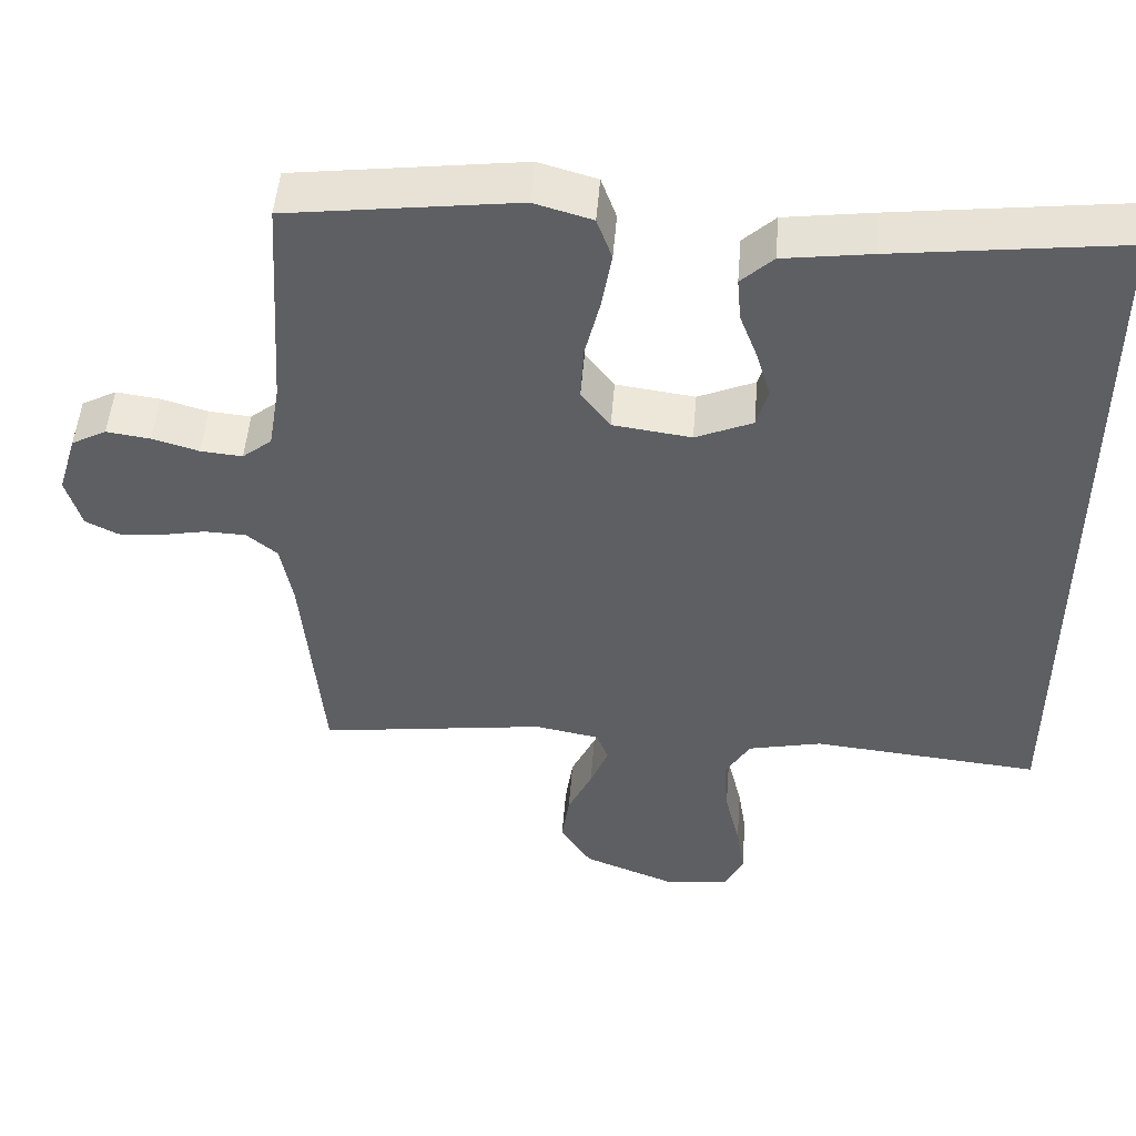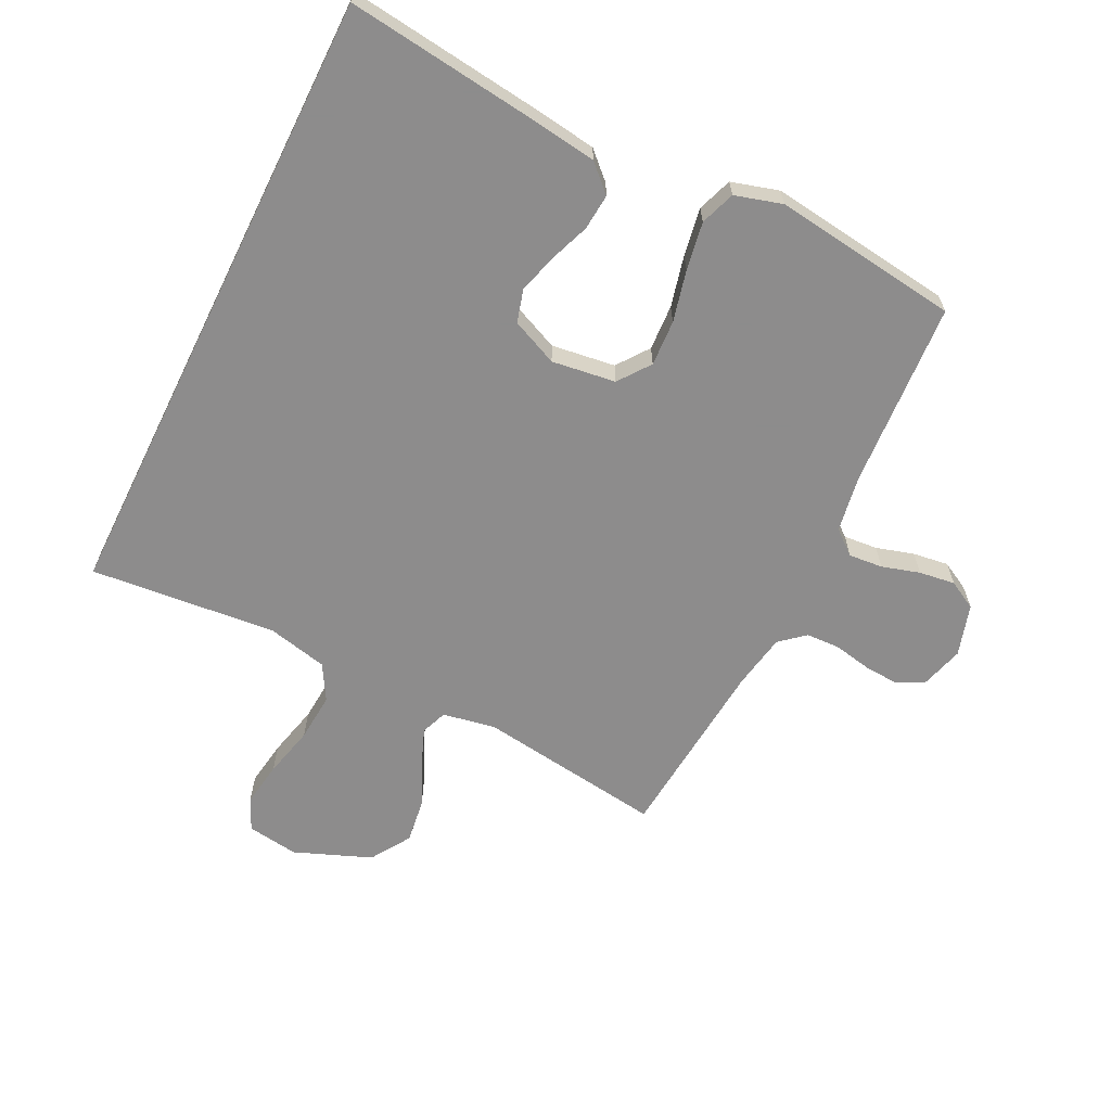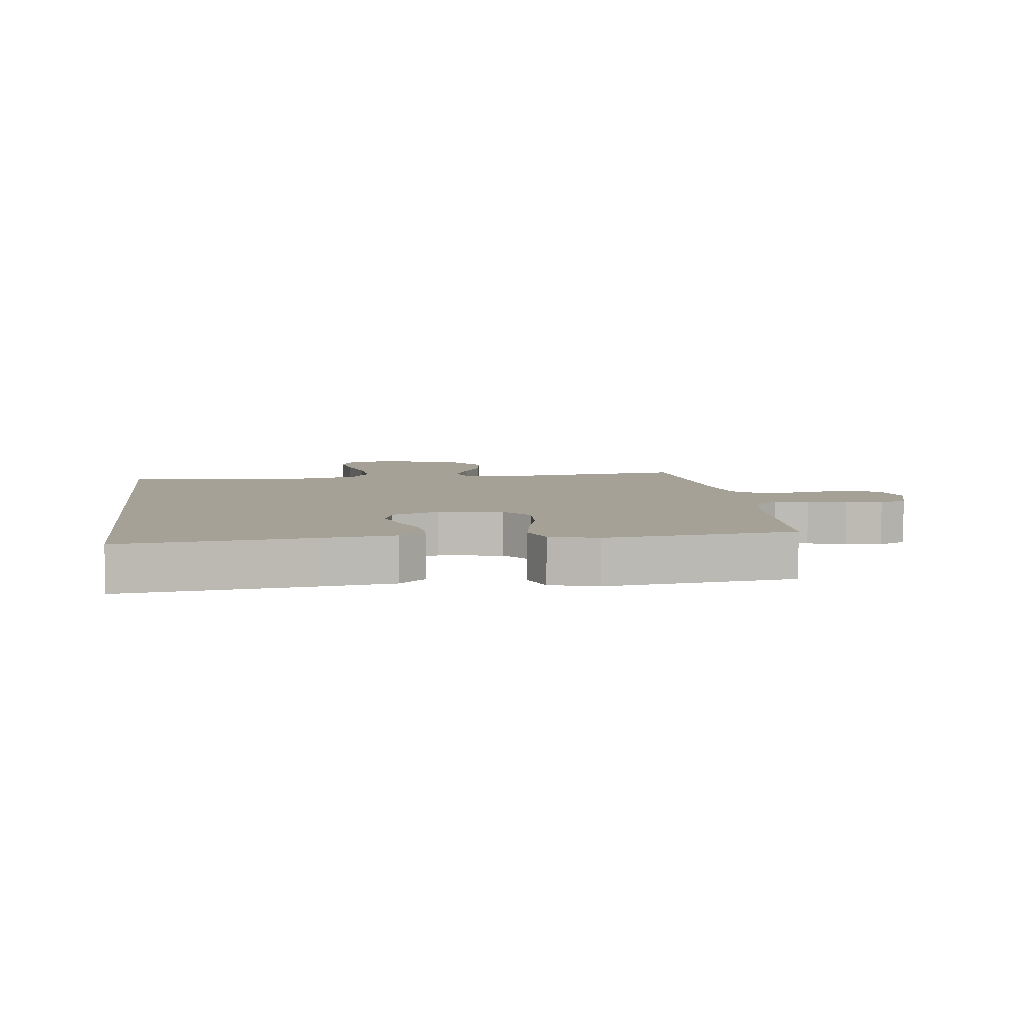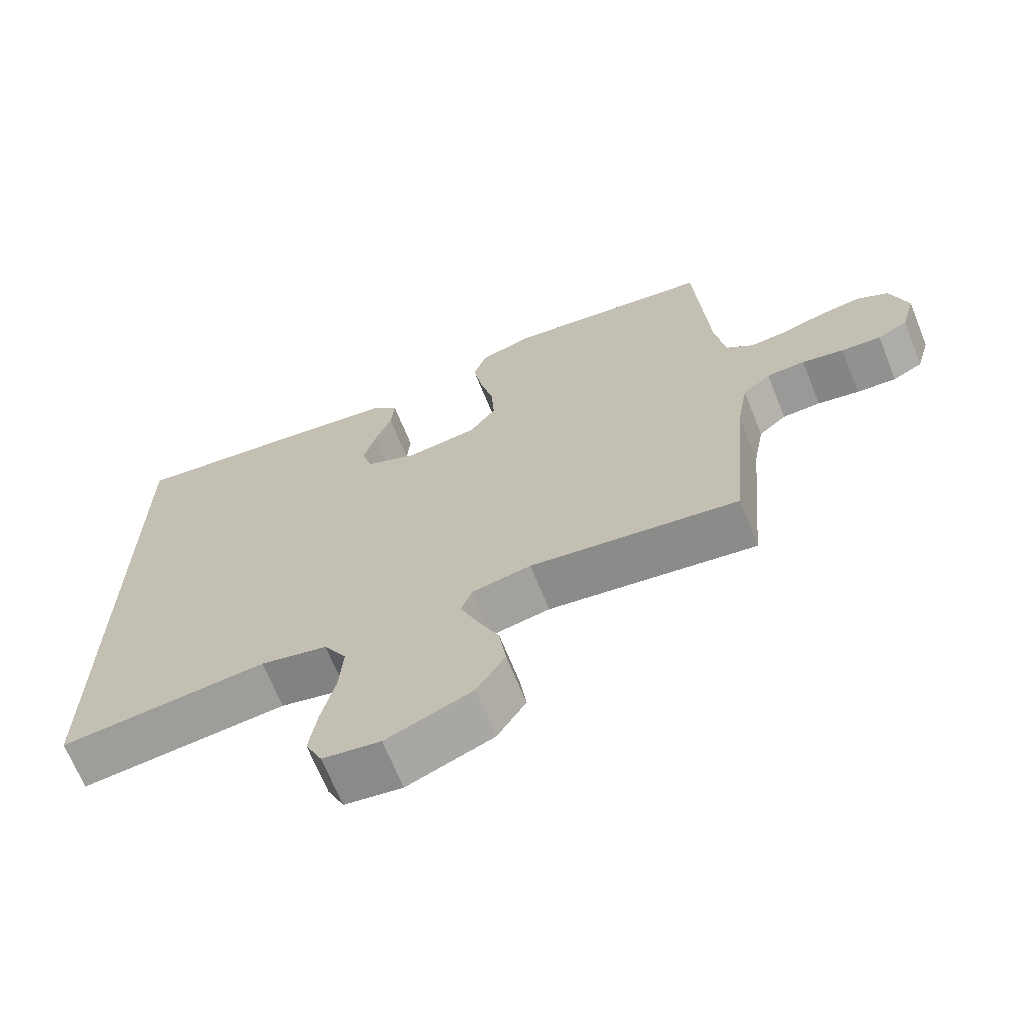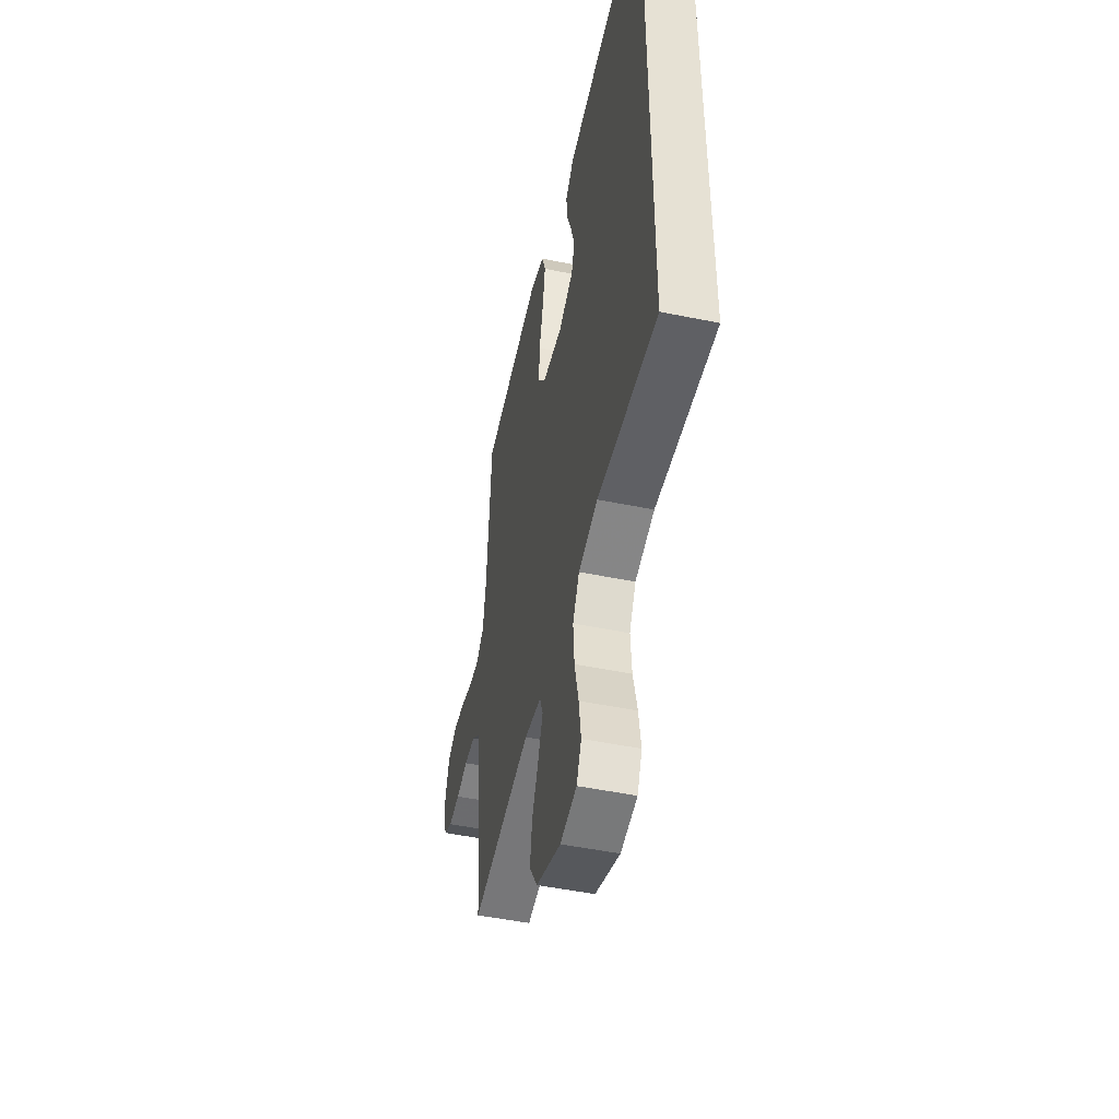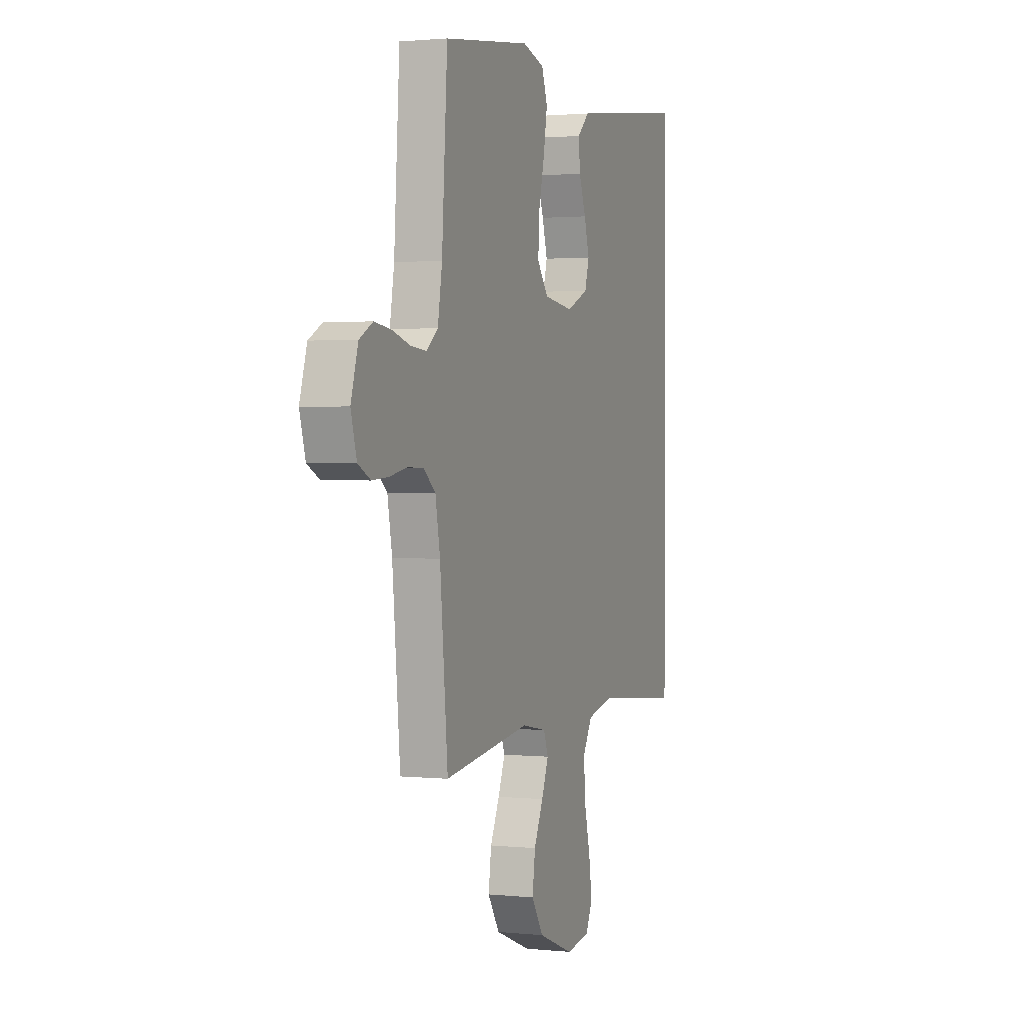
<metadata>
{"format":"obj","ext":"obj","renderer":"f3d","projection":"perspective","resolution":1024,"background":"white","views":[{"elev":49.9,"azim":-175.4,"up":"+Z"},{"elev":-64.3,"azim":-26.3,"up":"+Y"},{"elev":6.1,"azim":-7.3,"up":"+Y"},{"elev":-67.9,"azim":21.9,"up":"+Z"},{"elev":-49.5,"azim":-102.7,"up":"+Z"},{"elev":1.5,"azim":110.6,"up":"+Z"}]}
</metadata>
<code>
v -0.5 0.07 0.526
v -0.2 0.07 0.489
v -0.085 0.07 0.473
v -0.043 0.07 0.433
v -0.048 0.07 0.375
v -0.072 0.07 0.311
v -0.09 0.07 0.248
v -0.075 0.07 0.195
v 0 0.07 0.162
v 0.103 0.07 0.176
v 0.141 0.07 0.227
v 0.137 0.07 0.301
v 0.117 0.07 0.384
v 0.104 0.07 0.461
v 0.124 0.07 0.517
v 0.2 0.07 0.539
v 0.5 0.07 0.5
v 0.519 0.07 0.2
v 0.534 0.07 0.109
v 0.573 0.07 0.077
v 0.628 0.07 0.082
v 0.689 0.07 0.1
v 0.747 0.07 0.108
v 0.793 0.07 0.083
v 0.818 0.07 0
v 0.798 0.07 -0.07
v 0.755 0.07 -0.092
v 0.698 0.07 -0.088
v 0.638 0.07 -0.076
v 0.583 0.07 -0.078
v 0.543 0.07 -0.112
v 0.527 0.07 -0.2
v 0.5 0.07 -0.5
v 0.2 0.07 -0.459
v 0.115 0.07 -0.475
v 0.099 0.07 -0.517
v 0.123 0.07 -0.578
v 0.155 0.07 -0.647
v 0.165 0.07 -0.719
v 0.124 0.07 -0.783
v 0 0.07 -0.832
v -0.083 0.07 -0.82
v -0.107 0.07 -0.769
v -0.096 0.07 -0.696
v -0.076 0.07 -0.613
v -0.07 0.07 -0.535
v -0.103 0.07 -0.478
v -0.2 0.07 -0.456
v -0.5 0.07 -0.485
v -0.5 0 0.526
v -0.2 0 0.489
v -0.085 0 0.473
v -0.043 0 0.433
v -0.048 0 0.375
v -0.072 0 0.311
v -0.09 0 0.248
v -0.075 0 0.195
v 0 0 0.162
v 0.103 0 0.176
v 0.141 0 0.227
v 0.137 0 0.301
v 0.117 0 0.384
v 0.104 0 0.461
v 0.124 0 0.517
v 0.2 0 0.539
v 0.5 0 0.5
v 0.519 0 0.2
v 0.534 0 0.109
v 0.573 0 0.077
v 0.628 0 0.082
v 0.689 0 0.1
v 0.747 0 0.108
v 0.793 0 0.083
v 0.818 0 0
v 0.798 0 -0.07
v 0.755 0 -0.092
v 0.698 0 -0.088
v 0.638 0 -0.076
v 0.583 0 -0.078
v 0.543 0 -0.112
v 0.527 0 -0.2
v 0.5 0 -0.5
v 0.2 0 -0.459
v 0.115 0 -0.475
v 0.099 0 -0.517
v 0.123 0 -0.578
v 0.155 0 -0.647
v 0.165 0 -0.719
v 0.124 0 -0.783
v 0 0 -0.832
v -0.083 0 -0.82
v -0.107 0 -0.769
v -0.096 0 -0.696
v -0.076 0 -0.613
v -0.07 0 -0.535
v -0.103 0 -0.478
v -0.2 0 -0.456
v -0.5 0 -0.485
f 1 2 3
f 49 1 3
f 48 49 3
f 43 44 45
f 42 43 45
f 41 42 45
f 40 41 45
f 39 40 45
f 38 39 45
f 37 38 45
f 36 37 45 46
f 35 36 46 47
f 32 33 34
f 35 47 48
f 34 35 48
f 32 34 48
f 31 32 48
f 27 28 29
f 26 27 29
f 25 26 29
f 24 25 29
f 23 24 29
f 22 23 29
f 21 22 29
f 20 21 29 30
f 30 31 48
f 20 30 48
f 19 20 48
f 16 17 18
f 15 16 18
f 14 15 18
f 13 14 18
f 12 13 18
f 11 12 18 19
f 3 4 5 6
f 3 6 7
f 48 3 7
f 10 11 19 48
f 9 10 48
f 8 9 48
f 7 8 48
f 52 51 50
f 52 50 98
f 52 98 97
f 94 93 92
f 94 92 91
f 94 91 90
f 94 90 89
f 94 89 88
f 94 88 87
f 94 87 86
f 95 94 86 85
f 96 95 85 84
f 83 82 81
f 97 96 84
f 97 84 83
f 97 83 81
f 97 81 80
f 78 77 76
f 78 76 75
f 78 75 74
f 78 74 73
f 78 73 72
f 78 72 71
f 78 71 70
f 79 78 70 69
f 97 80 79
f 97 79 69
f 97 69 68
f 67 66 65
f 67 65 64
f 67 64 63
f 67 63 62
f 67 62 61
f 68 67 61 60
f 55 54 53 52
f 56 55 52
f 56 52 97
f 97 68 60 59
f 97 59 58
f 97 58 57
f 97 57 56
f 1 50 51 2
f 2 51 52 3
f 3 52 53 4
f 4 53 54 5
f 5 54 55 6
f 6 55 56 7
f 7 56 57 8
f 8 57 58 9
f 9 58 59 10
f 10 59 60 11
f 11 60 61 12
f 12 61 62 13
f 13 62 63 14
f 14 63 64 15
f 15 64 65 16
f 16 65 66 17
f 17 66 67 18
f 18 67 68 19
f 19 68 69 20
f 20 69 70 21
f 21 70 71 22
f 22 71 72 23
f 23 72 73 24
f 24 73 74 25
f 25 74 75 26
f 26 75 76 27
f 27 76 77 28
f 28 77 78 29
f 29 78 79 30
f 30 79 80 31
f 31 80 81 32
f 32 81 82 33
f 33 82 83 34
f 34 83 84 35
f 35 84 85 36
f 36 85 86 37
f 37 86 87 38
f 38 87 88 39
f 39 88 89 40
f 40 89 90 41
f 41 90 91 42
f 42 91 92 43
f 43 92 93 44
f 44 93 94 45
f 45 94 95 46
f 46 95 96 47
f 47 96 97 48
f 48 97 98 49
f 49 98 50 1

</code>
